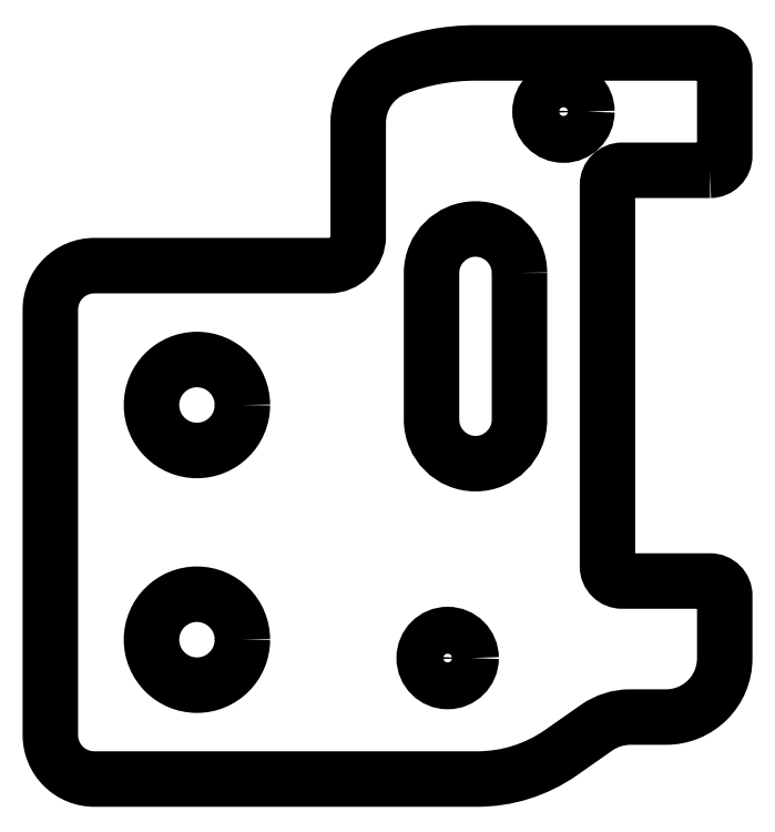
<metadata>
{"format":"dxf","ext":"dxf","renderer":"ezdxf+matplotlib","layout":"modelspace","background":"white","min_lineweight":24,"dpi":150}
</metadata>
<code>
0
SECTION
2
ENTITIES
0
LWPOLYLINE
8
0
90
25
70
1
43
0
10
185
20
-160.7
42
0.4142
10
186
20
-159.7
10
186
20
-153.7
42
0.4142
10
185
20
-152.7
10
169
20
-152.7
42
0.09324
10
163.5
20
-153.8
42
0.309
10
161
20
-157.5
10
161
20
-165.2
42
-0.4142
10
159
20
-167.2
10
143
20
-167.2
42
0.4142
10
140
20
-170.2
10
140
20
-199.2
42
0.4142
10
143
20
-202.2
10
169.1
20
-202.2
42
0.1539
10
174.8
20
-200.4
10
177.3
20
-198.7
42
-0.1539
10
179.6
20
-198
10
182
20
-198
42
0.4142
10
186
20
-194
10
186
20
-189.7
42
0.4142
10
185
20
-188.7
10
179
20
-188.7
42
-0.4142
10
178
20
-187.7
10
178
20
-161.7
42
-0.4142
10
179
20
-160.7
0
CIRCLE
8
0
10
175
20
-156.7
30
0
40
1.6
210
6.5e-48
220
-2.465e-32
230
1
0
CIRCLE
8
0
10
167.1
20
-194
30
0
40
1.6
210
6.5e-48
220
-2.465e-32
230
1
0
CIRCLE
8
0
10
150
20
-192.7
30
0
40
3.1
210
-0
220
0
230
1
0
CIRCLE
8
0
10
150
20
-176.7
30
0
40
3.1
210
-0
220
0
230
1
0
LWPOLYLINE
8
0
90
4
70
1
43
0
10
172
20
-167.7
10
172
20
-177.7
42
-1
10
166
20
-177.7
10
166
20
-167.7
42
-1
0
ENDSEC
0
EOF

</code>
